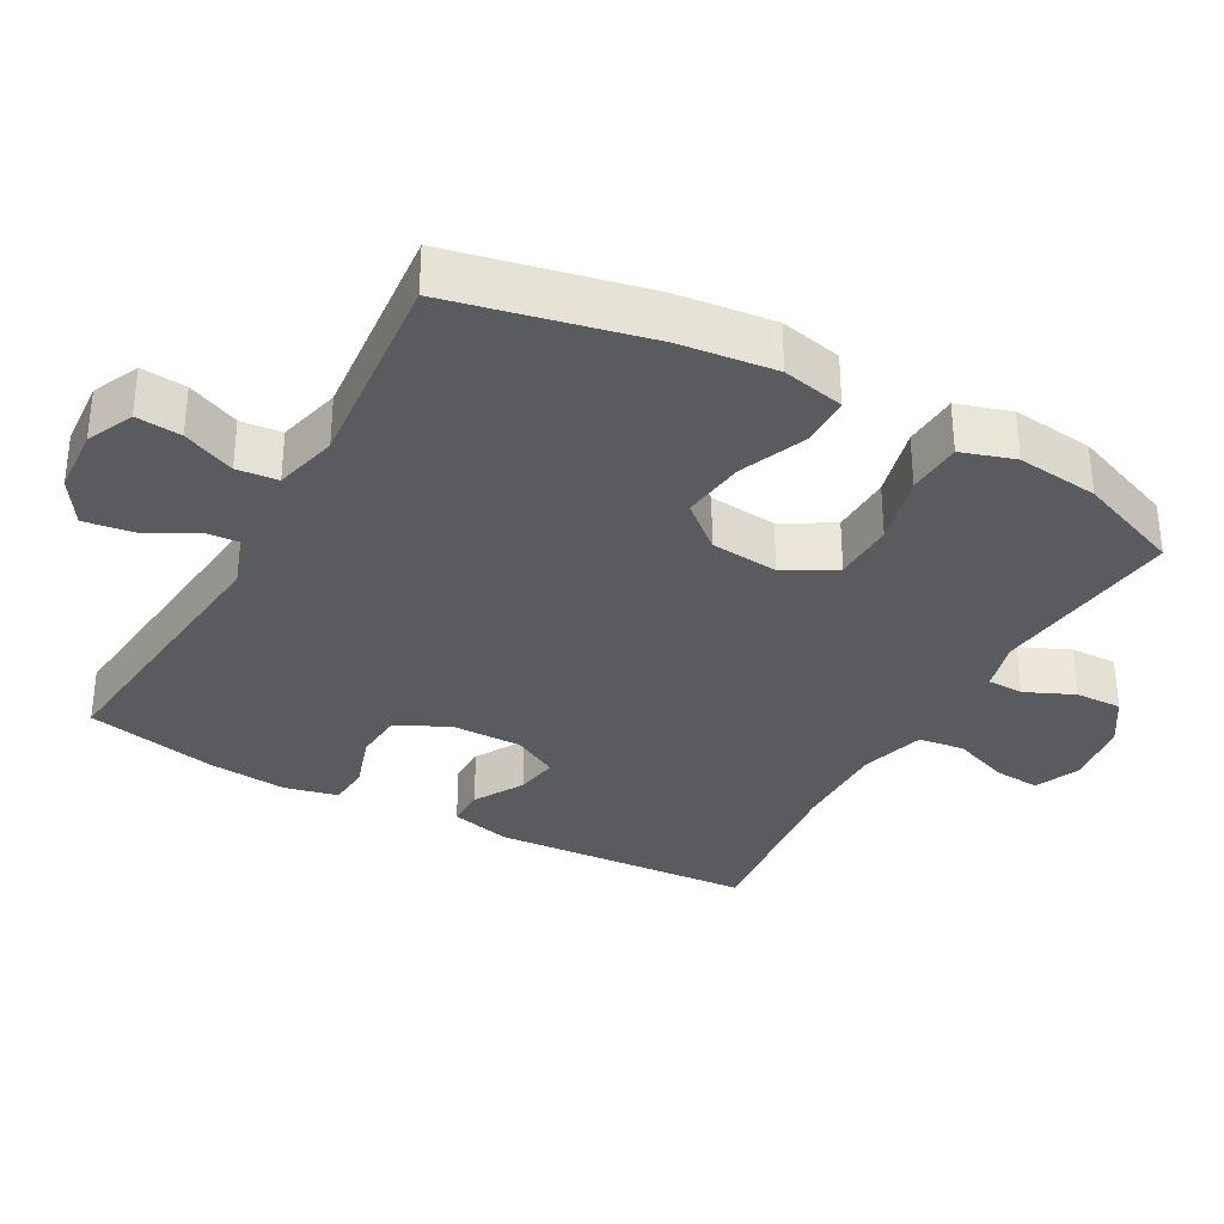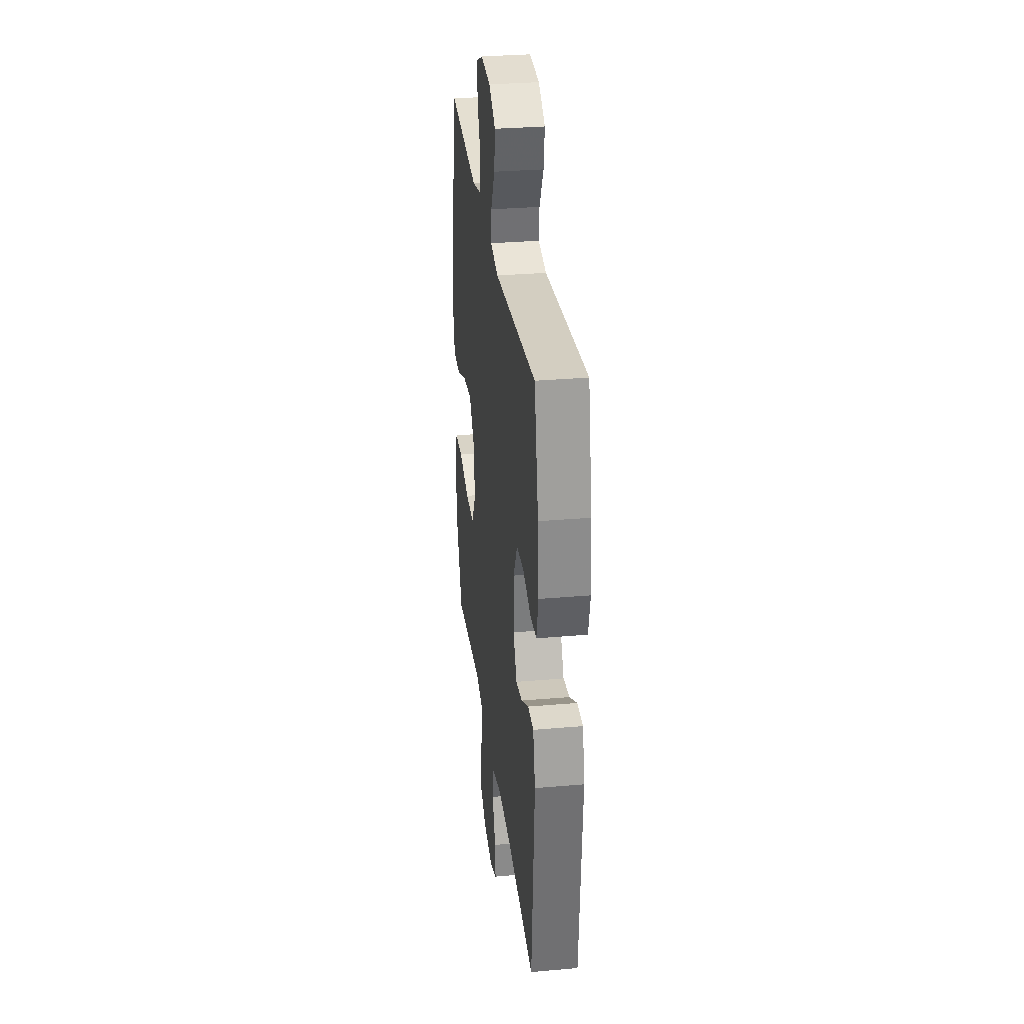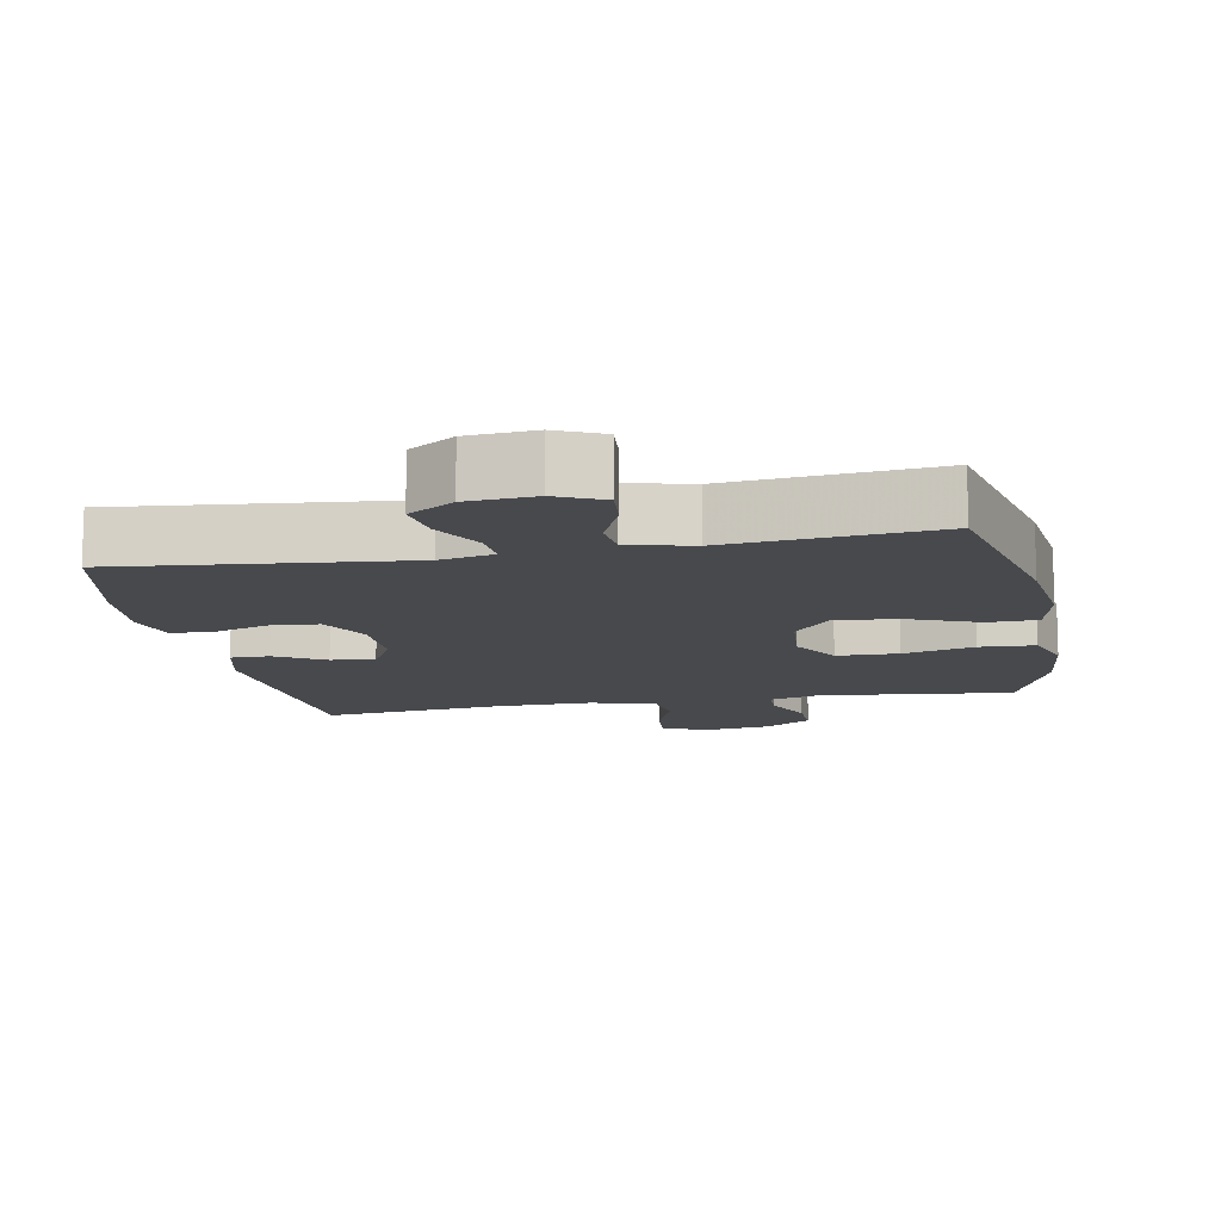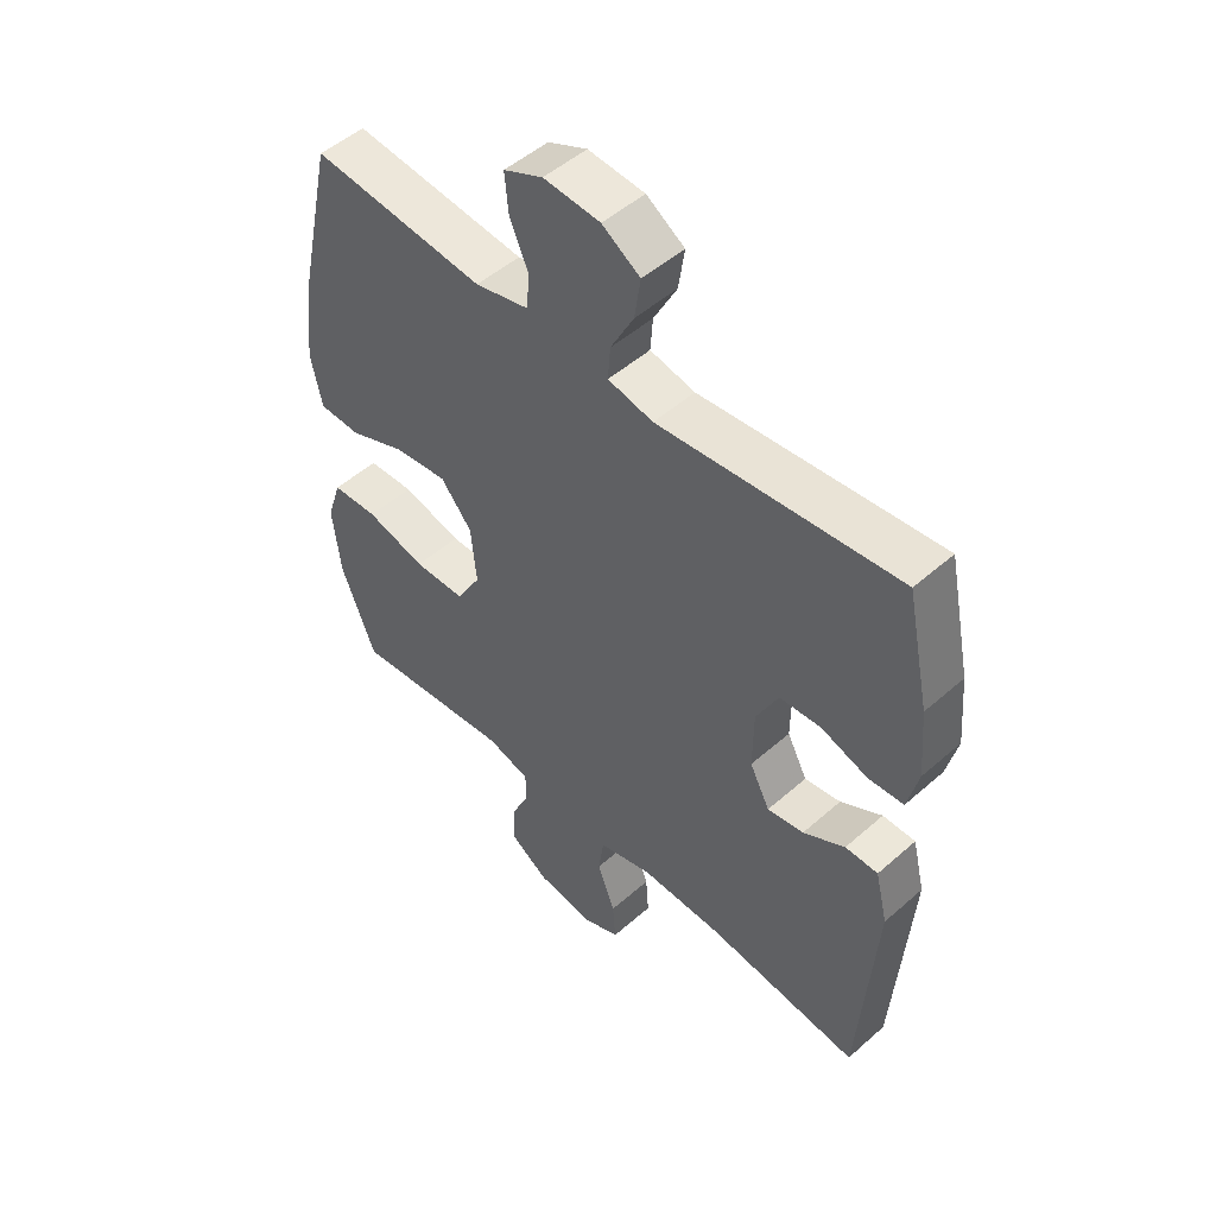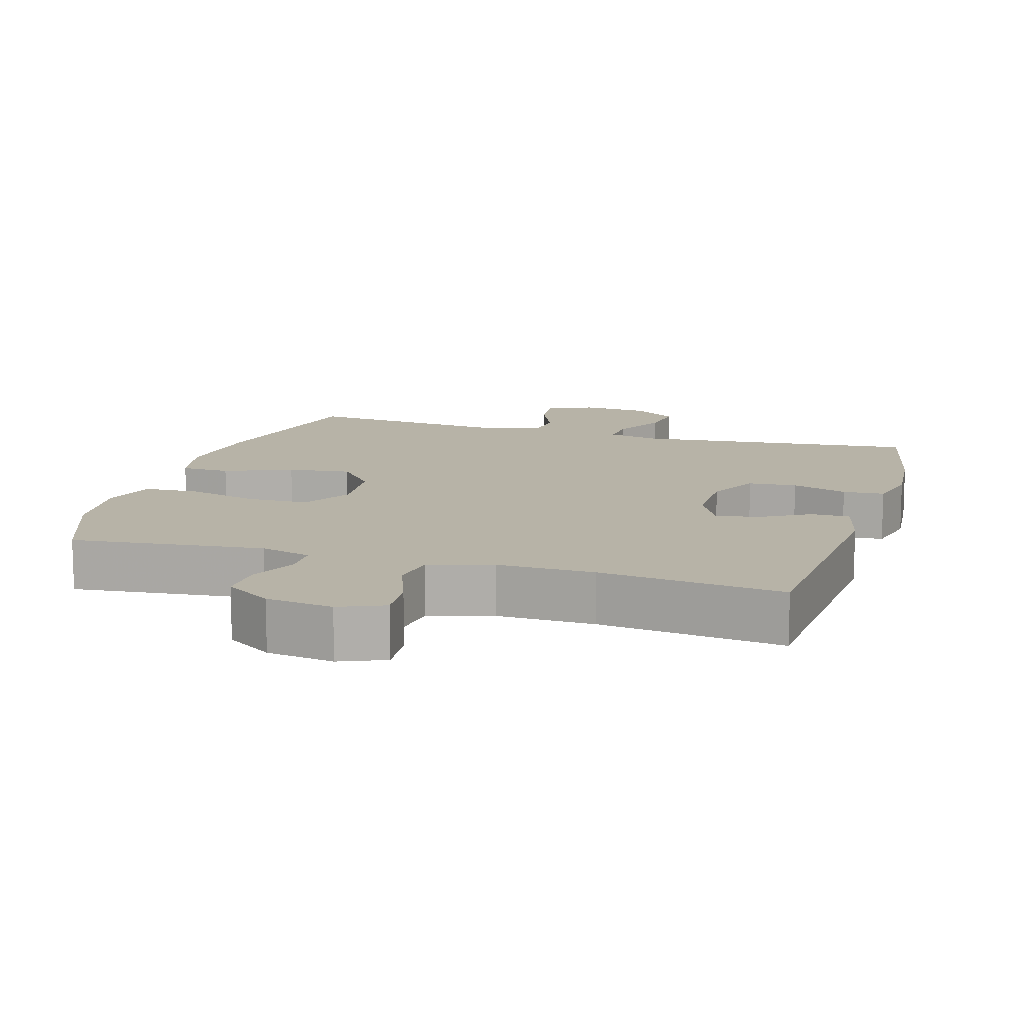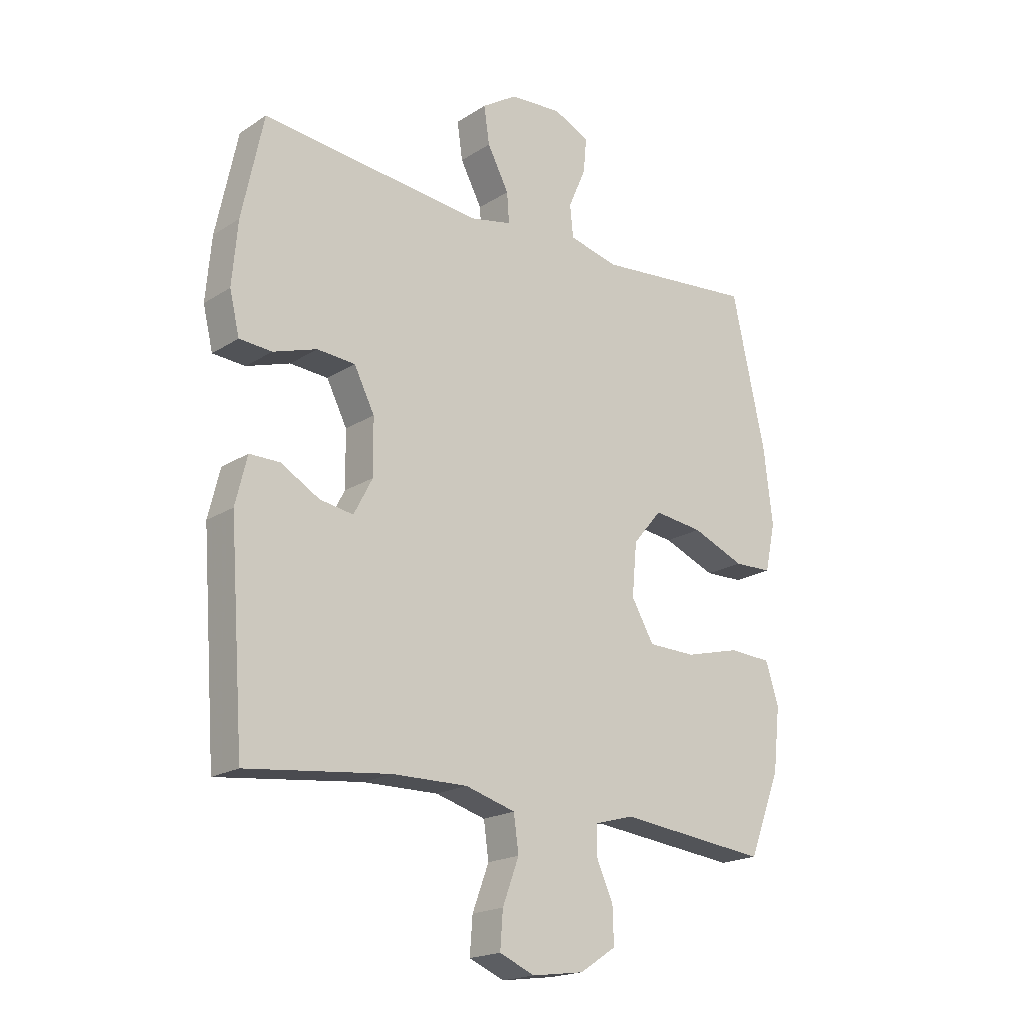
<metadata>
{"format":"obj","ext":"obj","renderer":"f3d","projection":"perspective","resolution":1024,"background":"white","views":[{"elev":-33.2,"azim":60.9,"up":"+Y"},{"elev":31.2,"azim":-97.1,"up":"+Z"},{"elev":-12.0,"azim":10.8,"up":"+Y"},{"elev":50.1,"azim":-134.0,"up":"+Z"},{"elev":12.6,"azim":-163.3,"up":"+Y"},{"elev":-19.3,"azim":-40.2,"up":"+Z"}]}
</metadata>
<code>
v 0.5 0.07 -0.5
v 0.227 0.07 -0.47
v 0.155 0.07 -0.49
v 0.154 0.07 -0.541
v 0.185 0.07 -0.61
v 0.187 0.07 -0.676
v 0.121 0.07 -0.719
v 0.026 0.07 -0.732
v -0.038 0.07 -0.705
v -0.033 0.07 -0.639
v -0.003 0.07 -0.559
v -0.012 0.07 -0.494
v -0.103 0.07 -0.468
v -0.24 0.07 -0.47
v -0.5 0.07 -0.5
v -0.527 0.07 -0.131
v -0.506 0.07 -0.045
v -0.451 0.07 -0.045
v -0.381 0.07 -0.085
v -0.32 0.07 -0.095
v -0.286 0.07 -0.03
v -0.287 0.07 0.07
v -0.324 0.07 0.143
v -0.393 0.07 0.148
v -0.472 0.07 0.122
v -0.531 0.07 0.126
v -0.549 0.07 0.201
v -0.539 0.07 0.315
v -0.5 0.07 0.5
v -0.098 0.07 0.459
v -0.022 0.07 0.475
v -0.026 0.07 0.53
v -0.065 0.07 0.604
v -0.075 0.07 0.672
v -0.011 0.07 0.713
v 0.084 0.07 0.72
v 0.15 0.07 0.69
v 0.144 0.07 0.626
v 0.112 0.07 0.552
v 0.118 0.07 0.494
v 0.208 0.07 0.472
v 0.5 0.07 0.5
v 0.561 0.07 0.225
v 0.577 0.07 0.089
v 0.558 0.07 0.001
v 0.488 0.07 -0.001
v 0.392 0.07 0.038
v 0.302 0.07 0.049
v 0.249 0.07 -0.014
v 0.24 0.07 -0.11
v 0.281 0.07 -0.181
v 0.368 0.07 -0.183
v 0.469 0.07 -0.157
v 0.547 0.07 -0.161
v 0.571 0.07 -0.236
v 0.558 0.07 -0.352
v 0.5 0 -0.5
v 0.227 0 -0.47
v 0.155 0 -0.49
v 0.154 0 -0.541
v 0.185 0 -0.61
v 0.187 0 -0.676
v 0.121 0 -0.719
v 0.026 0 -0.732
v -0.038 0 -0.705
v -0.033 0 -0.639
v -0.003 0 -0.559
v -0.012 0 -0.494
v -0.103 0 -0.468
v -0.24 0 -0.47
v -0.5 0 -0.5
v -0.527 0 -0.131
v -0.506 0 -0.045
v -0.451 0 -0.045
v -0.381 0 -0.085
v -0.32 0 -0.095
v -0.286 0 -0.03
v -0.287 0 0.07
v -0.324 0 0.143
v -0.393 0 0.148
v -0.472 0 0.122
v -0.531 0 0.126
v -0.549 0 0.201
v -0.539 0 0.315
v -0.5 0 0.5
v -0.098 0 0.459
v -0.022 0 0.475
v -0.026 0 0.53
v -0.065 0 0.604
v -0.075 0 0.672
v -0.011 0 0.713
v 0.084 0 0.72
v 0.15 0 0.69
v 0.144 0 0.626
v 0.112 0 0.552
v 0.118 0 0.494
v 0.208 0 0.472
v 0.5 0 0.5
v 0.561 0 0.225
v 0.577 0 0.089
v 0.558 0 0.001
v 0.488 0 -0.001
v 0.392 0 0.038
v 0.302 0 0.049
v 0.249 0 -0.014
v 0.24 0 -0.11
v 0.281 0 -0.181
v 0.368 0 -0.183
v 0.469 0 -0.157
v 0.547 0 -0.161
v 0.571 0 -0.236
v 0.558 0 -0.352
f 55 56 1 2
f 52 53 54 55
f 51 52 55 2
f 50 51 2 3
f 49 50 3
f 44 45 46 47
f 44 47 48
f 41 42 43 44
f 40 41 44 48
f 36 37 38 39
f 36 39 40
f 35 36 40
f 32 33 34 35
f 31 32 35 40
f 30 31 40 48
f 24 25 26 27
f 23 24 27 28
f 16 17 18 19
f 14 15 16 19
f 13 14 19 20
f 12 13 20 21
f 8 9 10 11
f 8 11 12
f 7 8 12
f 4 5 6 7
f 3 4 7 12
f 49 3 12 21
f 23 28 29 30
f 22 23 30 48
f 21 22 48 49
f 58 57 112 111
f 111 110 109 108
f 58 111 108 107
f 59 58 107 106
f 59 106 105
f 103 102 101 100
f 104 103 100
f 100 99 98 97
f 104 100 97 96
f 95 94 93 92
f 96 95 92
f 96 92 91
f 91 90 89 88
f 96 91 88 87
f 104 96 87 86
f 83 82 81 80
f 84 83 80 79
f 75 74 73 72
f 75 72 71 70
f 76 75 70 69
f 77 76 69 68
f 67 66 65 64
f 68 67 64
f 68 64 63
f 63 62 61 60
f 68 63 60 59
f 77 68 59 105
f 86 85 84 79
f 104 86 79 78
f 105 104 78 77
f 1 57 58 2
f 2 58 59 3
f 3 59 60 4
f 4 60 61 5
f 5 61 62 6
f 6 62 63 7
f 7 63 64 8
f 8 64 65 9
f 9 65 66 10
f 10 66 67 11
f 11 67 68 12
f 12 68 69 13
f 13 69 70 14
f 14 70 71 15
f 15 71 72 16
f 16 72 73 17
f 17 73 74 18
f 18 74 75 19
f 19 75 76 20
f 20 76 77 21
f 21 77 78 22
f 22 78 79 23
f 23 79 80 24
f 24 80 81 25
f 25 81 82 26
f 26 82 83 27
f 27 83 84 28
f 28 84 85 29
f 29 85 86 30
f 30 86 87 31
f 31 87 88 32
f 32 88 89 33
f 33 89 90 34
f 34 90 91 35
f 35 91 92 36
f 36 92 93 37
f 37 93 94 38
f 38 94 95 39
f 39 95 96 40
f 40 96 97 41
f 41 97 98 42
f 42 98 99 43
f 43 99 100 44
f 44 100 101 45
f 45 101 102 46
f 46 102 103 47
f 47 103 104 48
f 48 104 105 49
f 49 105 106 50
f 50 106 107 51
f 51 107 108 52
f 52 108 109 53
f 53 109 110 54
f 54 110 111 55
f 55 111 112 56
f 56 112 57 1

</code>
